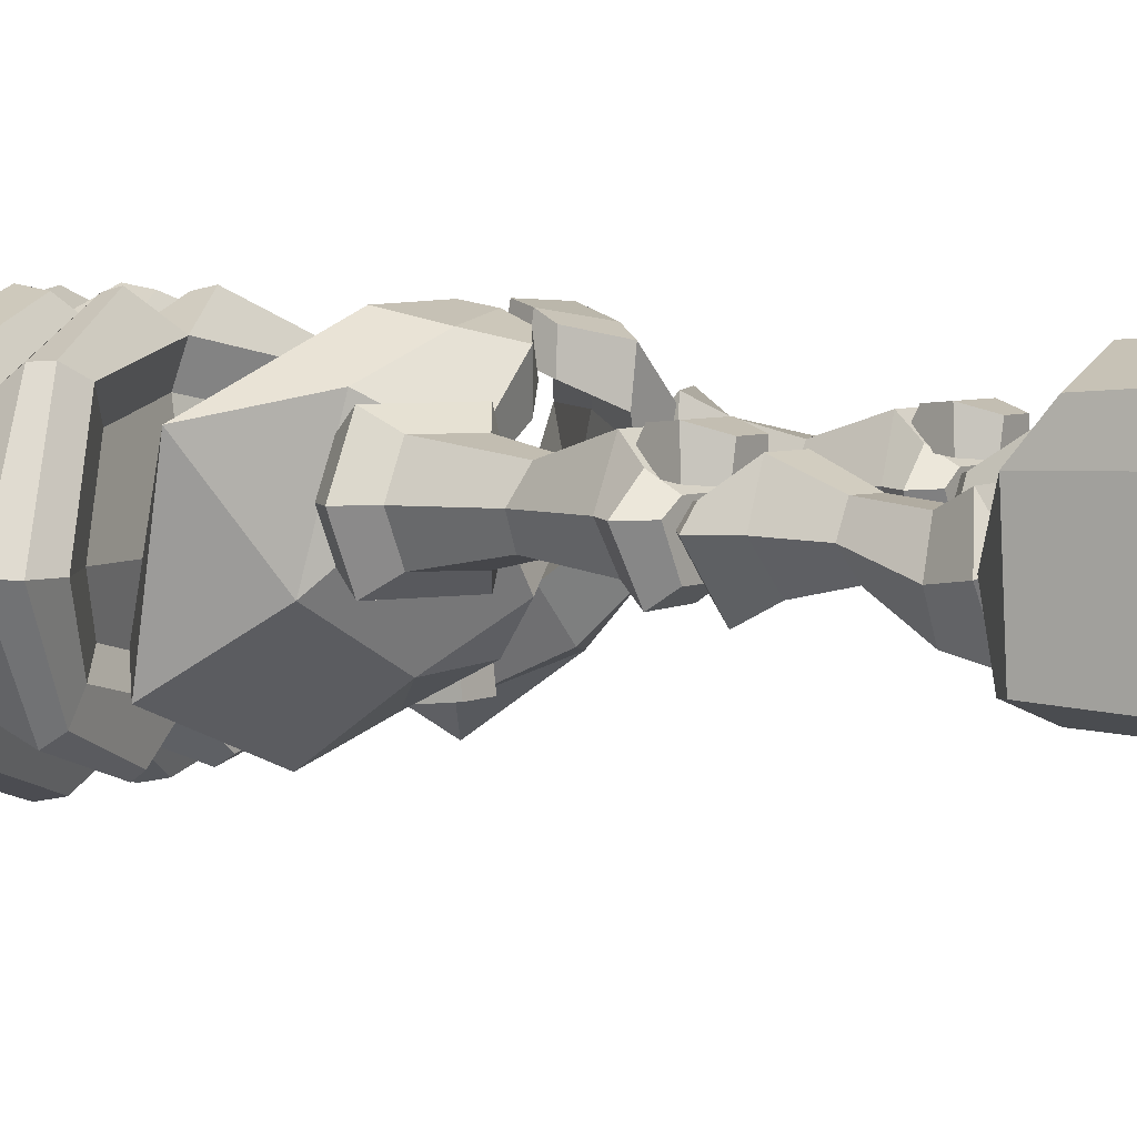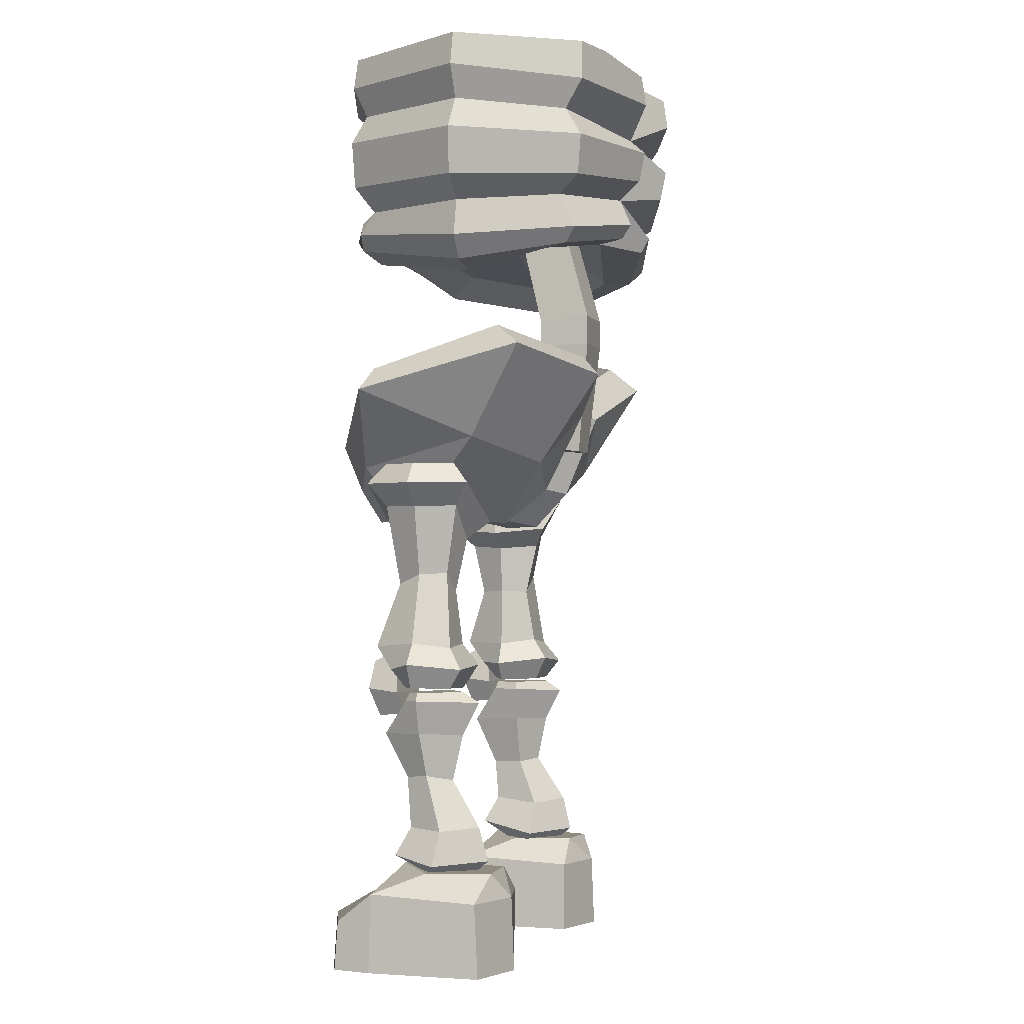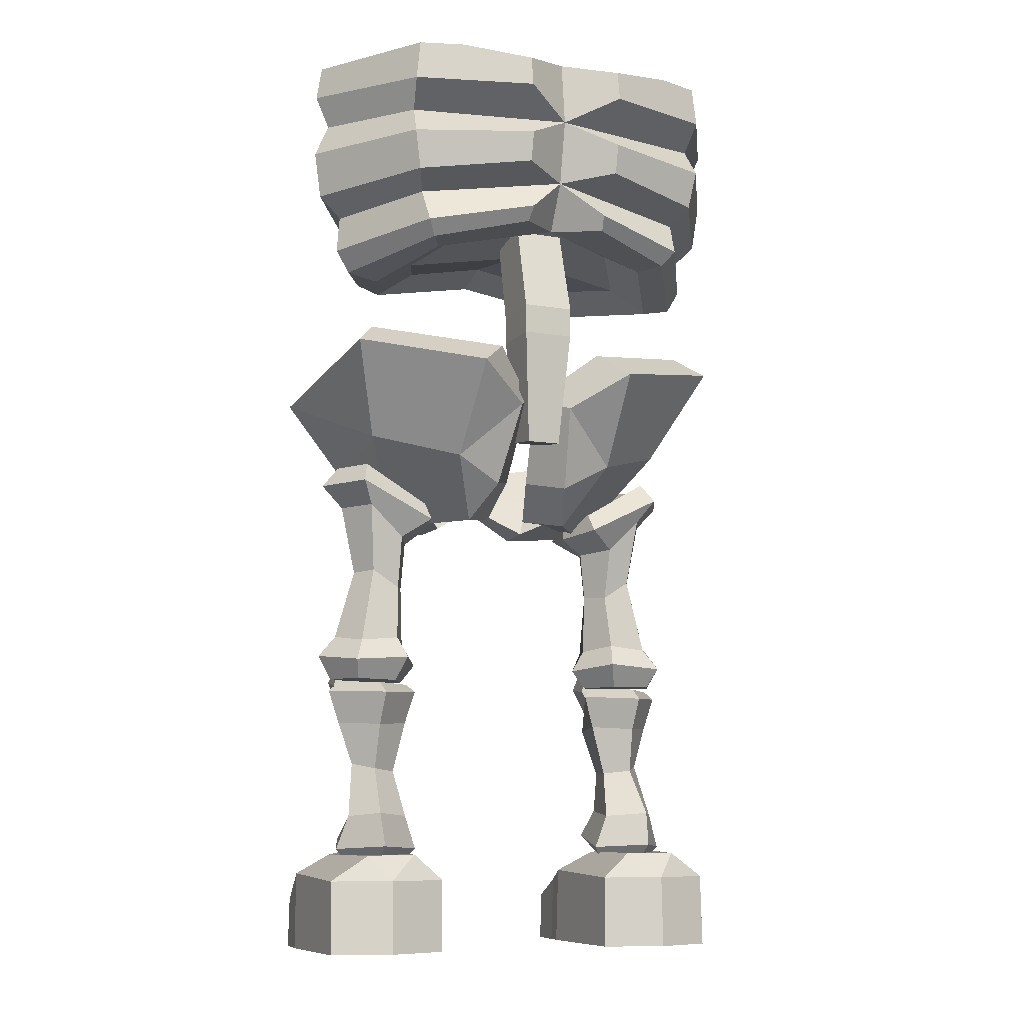
<metadata>
{"format":"obj","ext":"obj","renderer":"f3d","projection":"perspective","resolution":1024,"background":"white","views":[{"elev":4.9,"azim":-56.1,"up":"+Z"},{"elev":-2.7,"azim":107.4,"up":"+Y"},{"elev":-8.9,"azim":155.3,"up":"+Y"}]}
</metadata>
<code>
v -3.9 5.975 2.122
v -3.143 5.975 2.122
v -3.9 7.276 2.256
v -3.143 7.276 2.256
v -3.968 7.548 1.66
v -3.075 7.548 1.66
v -3.968 6.013 1.502
v -3.075 6.013 1.502
v -2.775 6.535 1.537
v -2.889 6.625 2.312
v -4.154 6.625 2.312
v -4.268 6.535 1.537
v 3.9 5.975 2.122
v 3.143 5.975 2.122
v 3.9 7.276 2.256
v 3.143 7.276 2.256
v 3.968 7.548 1.66
v 3.075 7.548 1.66
v 3.968 6.013 1.502
v 3.075 6.013 1.502
v 2.775 6.535 1.537
v 2.889 6.625 2.312
v 4.154 6.625 2.312
v 4.268 6.535 1.537
v -0.413 12.65 -1.007
v 0.413 12.65 -1.007
v -0.413 12.54 -1.913
v 0.413 12.54 -1.913
v 0.6216 15.98 -2.201
v -0.6216 15.98 -2.201
v -0.6216 15.91 -0.9662
v 0.6216 15.91 -0.9662
v -0.6154 15.23 -0.9772
v 0.6154 15.23 -0.9772
v 0.6154 15.27 -2.2
v -0.6154 15.27 -2.2
v -0.5913 17.97 -0.475
v 0.5913 17.97 -0.475
v 0.5913 18.02 -1.646
v -0.5913 18.02 -1.646
v -2.821 17.14 2.533
v -2.821 17.35 -1.737
v -3.56 18.32 2.442
v -3.502 18.5 -2.292
v -4.886 18.23 -0.1498
v -3.872 16.71 -0.1157
v 0 19 -2.912
v 0.000183 22.07 -3.018
v 0 19.2 3.015
v 0 17.78 3.129
v 0 17.89 -2.374
v -3.834 20.48 -2.542
v -5.261 20.56 -0.2471
v -3.834 20.65 2.544
v 0 20.74 3.19
v 0 20.52 -3.192
v -3.96 19.99 2.888
v -1.201 20.12 3.887
v -1.197 19.41 3.78
v -3.834 18.91 2.853
v -3.929 19.82 -2.943
v -5.576 19.83 -0.1795
v -5.413 18.75 -0.1419
v -3.764 18.9 -2.826
v -1.169 19.19 -3.7
v -1.171 19.9 -3.844
v -1.014 18.58 3.767
v -1.079 18.1 3.863
v -3.286 17.42 2.839
v -3.519 17.8 2.821
v -4.937 17.39 -0.103
v -4.617 16.86 -0.1151
v -3.192 17.38 -2.372
v -3.431 17.72 -2.651
v -1.023 17.81 -3.214
v -0.9673 18.15 -3.434
v -5.586 21.3 -0.2366
v -3.942 21.15 -2.983
v -3.961 21.35 2.841
v -1.201 22.07 3.685
v -1.204 21.36 3.844
v -1.204 21.1 -3.887
v -1.2 21.82 -3.781
v 2.821 17.14 2.533
v 2.821 17.35 -1.737
v 3.56 18.32 2.442
v 3.502 18.5 -2.292
v 4.886 18.23 -0.1498
v 3.872 16.71 -0.1157
v 3.834 20.48 -2.542
v 5.261 20.56 -0.2471
v 3.834 20.65 2.544
v 3.96 19.99 2.888
v 1.201 20.12 3.887
v 1.197 19.41 3.78
v 3.834 18.91 2.853
v 3.929 19.82 -2.943
v 5.576 19.83 -0.1795
v 5.413 18.75 -0.1419
v 3.764 18.9 -2.826
v 1.169 19.19 -3.7
v 1.171 19.9 -3.844
v 1.014 18.58 3.767
v 1.079 18.1 3.863
v 3.286 17.42 2.839
v 3.519 17.8 2.821
v 4.937 17.39 -0.103
v 4.617 16.86 -0.1151
v 3.192 17.38 -2.372
v 3.431 17.72 -2.651
v 1.023 17.81 -3.214
v 0.9673 18.15 -3.434
v 5.586 21.3 -0.2366
v 3.942 21.15 -2.983
v 3.961 21.35 2.841
v 1.201 22.07 3.685
v 1.204 21.36 3.844
v 1.204 21.1 -3.887
v 1.2 21.82 -3.781
v -2.898 17.27 -0.06622
v 0 17.81 -0.08453
v -2.112 17.79 -1.242
v 0 18.23 -1.705
v 0 18.12 2.281
v -2.112 17.61 1.851
v 2.112 17.79 -1.242
v 2.898 17.27 -0.06622
v 2.112 17.61 1.851
v -0.9355 11.53 -1.2
v -2.777 10.7 1.742
v -1.988 14.3 -2.852
v -5.384 13.74 2.117
v -1.318 14.81 -2.285
v -4.487 14.33 2.08
v -0.2711 11.75 -0.2614
v -1.651 11.02 1.61
v -4.282 15.29 -0.9742
v -4.843 14.77 -1.643
v -1.332 10.71 -0.2735
v -0.5028 10.86 0.4446
v -2.752 12.48 2.066
v -3.719 11.99 2.596
v -0.6672 13.44 -2.081
v -0.09479 13.8 -1.182
v -2.069 12.15 -1.389
v -3.963 12.68 -0.2236
v -1.275 12.54 -0.5765
v -3.155 13.09 0.5756
v -1.21 10.8 2.114
v -1.289 10.75 3.116
v -1.609 11.73 2.53
v -2.009 11.51 3.358
v -2.237 12.81 3.009
v -2.488 12.59 3.641
v -0.2131 11.39 2.593
v -0.3156 11.43 3.352
v -0.2801 11.91 2.777
v -0.4053 11.89 3.579
v -0.5406 12.5 3.008
v -0.6481 12.46 3.703
v -3.973 7.634 2.173
v -3.031 7.615 2.173
v -3.793 11.03 2.007
v -2.966 10.25 2.007
v -3.793 11.03 0.2256
v -2.966 10.25 0.2256
v -3.973 7.601 0.3126
v -3.031 7.692 0.3126
v -4.116 11.57 2.389
v -2.314 10.69 2.389
v -2.314 10.69 -0.1566
v -4.116 11.57 -0.1566
v -4.224 7.089 -0.04608
v -2.882 7.184 -0.04608
v -2.882 7.062 1.719
v -4.224 7.089 1.719
v -3.924 12.05 1.99
v -2.336 11.13 1.99
v -2.336 11.13 0.2429
v -3.924 12.05 0.2429
v -4.068 6.64 0.2774
v -3.084 6.617 0.2774
v -3.084 6.617 1.396
v -4.068 6.64 1.396
v -4.405 7.714 1.117
v -4.269 11.01 1.116
v -4.796 11.55 1.116
v -4.391 12.03 1.116
v -2.061 11.04 1.116
v -2.008 10.57 1.116
v -2.539 10.17 1.116
v -2.599 7.575 1.117
v -2.268 7.05 1.1
v -2.633 6.607 1.118
v -4.52 6.65 1.118
v -4.839 7.219 1.1
v -3.917 9.367 1.116
v -3.613 9.148 1.72
v -2.95 8.985 1.72
v -2.646 9.023 1.116
v -2.95 8.985 0.5126
v -3.613 9.405 0.5126
v -3.88 3.301 1.329
v -3 3.374 1.329
v -3.967 5.545 1.942
v -2.983 5.494 1.943
v -3.542 5.506 0.1285
v -3.684 3.327 -0.3287
v -4.193 6.345 1.349
v -2.775 6.348 1.351
v -3.536 6.283 -0.2761
v -3.625 2.524 -0.5374
v -2.776 2.742 1.65
v -4.095 2.649 1.649
v -4 6.527 1.32
v -2.972 6.53 1.321
v -3.56 6.543 0.1186
v -3.609 2.215 -0.1661
v -2.932 2.288 0.9681
v -3.935 2.286 0.9675
v -4.214 3.249 0.4814
v -4.338 5.561 0.9644
v -4.606 6.348 0.9511
v -4.387 6.53 0.9841
v -2.63 6.534 0.71
v -2.416 6.353 0.6356
v -2.661 5.565 0.7036
v -2.813 3.252 0.2398
v -2.522 2.456 0.2949
v -2.663 2.268 0.4168
v -4.316 2.264 0.684
v -4.486 2.45 0.5909
v -3.994 4.539 0.8965
v -3.766 4.491 1.456
v -3.152 4.343 1.457
v -2.976 4.358 0.695
v -3.579 4.422 0.3653
v -4.933 0.009902 2.86
v -2.382 0.009902 3.351
v -4.933 1.15 2.778
v -2.382 1.15 3.269
v -5.06 1.711 -0.6678
v -2.223 1.711 -0.7712
v -5.06 0 -0.7534
v -2.223 0 -0.7534
v -5.06 1.836 1.9
v -5.06 1e-06 1.949
v -2.223 0.009902 2.034
v -2.223 1.836 1.9
v -3.356 1.621 2.568
v -3.32 0.00669 2.576
v -3.365 1.9 2.026
v -3.66 1.711 -1.133
v -3.66 0 -1.2
v -3.306 0.004782 1.99
v -3.734 2.431 1.519
v -2.587 2.313 0.7305
v -2.934 2.325 -0.7156
v -4.155 2.306 -0.7845
v -4.639 2.315 0.6815
v -2.282 0.009902 2.447
v -2.282 1.58 2.332
v -5.013 1.58 2.227
v -5.013 0.00369 2.288
v -2.935 1.15 3.354
v -2.935 0.009902 3.436
v -3.578 0.009902 3.422
v -3.578 1.15 3.34
v 0.9355 11.53 -1.2
v 2.777 10.7 1.742
v 1.988 14.3 -2.852
v 5.384 13.74 2.117
v 1.318 14.81 -2.285
v 4.487 14.33 2.08
v 0.2711 11.75 -0.2614
v 1.651 11.02 1.61
v 4.282 15.29 -0.9742
v 4.843 14.77 -1.643
v 1.332 10.71 -0.2735
v 0.5028 10.86 0.4446
v 2.752 12.48 2.066
v 3.719 11.99 2.596
v 0.6672 13.44 -2.081
v 0.09479 13.8 -1.182
v 2.069 12.15 -1.389
v 3.963 12.68 -0.2236
v 1.275 12.54 -0.5765
v 3.155 13.09 0.5756
v 1.21 10.8 2.114
v 1.289 10.75 3.116
v 1.609 11.73 2.53
v 2.009 11.51 3.358
v 2.237 12.81 3.009
v 2.488 12.59 3.641
v 0.2131 11.39 2.593
v 0.3156 11.43 3.352
v 0.2801 11.91 2.777
v 0.4054 11.89 3.579
v 0.5406 12.5 3.008
v 0.6481 12.46 3.703
v 3.973 7.634 2.173
v 3.031 7.615 2.173
v 3.793 11.03 2.007
v 2.966 10.25 2.007
v 3.793 11.03 0.2256
v 2.966 10.25 0.2256
v 3.973 7.601 0.3126
v 3.031 7.692 0.3126
v 4.116 11.57 2.389
v 2.314 10.69 2.389
v 2.314 10.69 -0.1566
v 4.116 11.57 -0.1566
v 4.224 7.089 -0.04608
v 2.882 7.184 -0.04608
v 2.882 7.062 1.719
v 4.224 7.089 1.719
v 3.924 12.05 1.99
v 2.336 11.13 1.99
v 2.336 11.13 0.2429
v 3.924 12.05 0.2429
v 4.068 6.64 0.2774
v 3.084 6.617 0.2774
v 3.084 6.617 1.396
v 4.068 6.64 1.396
v 4.405 7.714 1.117
v 4.269 11.01 1.116
v 4.796 11.55 1.116
v 4.391 12.03 1.116
v 2.061 11.04 1.116
v 2.008 10.57 1.116
v 2.539 10.17 1.116
v 2.599 7.575 1.117
v 2.268 7.05 1.1
v 2.633 6.607 1.118
v 4.52 6.65 1.118
v 4.839 7.219 1.1
v 3.917 9.367 1.116
v 3.613 9.148 1.72
v 2.95 8.985 1.72
v 2.646 9.023 1.116
v 2.95 8.985 0.5126
v 3.613 9.405 0.5126
v 3.88 3.301 1.329
v 3 3.374 1.329
v 3.967 5.545 1.942
v 2.983 5.494 1.943
v 3.542 5.506 0.1285
v 3.684 3.327 -0.3287
v 4.193 6.345 1.349
v 2.775 6.348 1.351
v 3.536 6.283 -0.2761
v 3.625 2.524 -0.5374
v 2.777 2.742 1.65
v 4.095 2.649 1.649
v 4 6.527 1.32
v 2.972 6.53 1.321
v 3.56 6.543 0.1186
v 3.609 2.215 -0.1661
v 2.932 2.288 0.9681
v 3.935 2.286 0.9675
v 4.214 3.249 0.4814
v 4.338 5.561 0.9644
v 4.606 6.348 0.9511
v 4.388 6.53 0.9841
v 2.63 6.534 0.71
v 2.416 6.353 0.6356
v 2.661 5.565 0.7036
v 2.813 3.252 0.2398
v 2.522 2.456 0.2949
v 2.663 2.268 0.4168
v 4.316 2.264 0.684
v 4.486 2.45 0.5909
v 3.994 4.539 0.8965
v 3.766 4.491 1.456
v 3.152 4.343 1.457
v 2.976 4.358 0.695
v 3.579 4.422 0.3653
v 4.933 0.009902 2.86
v 2.382 0.009902 3.351
v 4.933 1.15 2.778
v 2.382 1.15 3.269
v 5.06 1.711 -0.6678
v 2.223 1.711 -0.7712
v 5.06 0 -0.7534
v 2.223 0 -0.7534
v 5.06 1.836 1.9
v 5.06 0 1.949
v 2.223 0.009902 2.034
v 2.223 1.836 1.9
v 3.357 1.621 2.568
v 3.32 0.00669 2.576
v 3.365 1.9 2.026
v 3.66 1.711 -1.133
v 3.66 0 -1.2
v 3.306 0.004782 1.99
v 3.734 2.431 1.519
v 2.587 2.313 0.7305
v 2.934 2.325 -0.7156
v 4.155 2.306 -0.7845
v 4.639 2.315 0.6815
v 2.282 0.009902 2.447
v 2.282 1.58 2.332
v 5.013 1.58 2.227
v 5.013 0.00369 2.288
v 2.935 1.15 3.354
v 2.935 0.009902 3.436
v 3.578 0.009902 3.422
v 3.578 1.15 3.34
v -3.836 22.07 -2.954
v -5.46 22.07 -0.2573
v -3.877 22.07 2.768
v -2.804 22.07 -3.271
v 0 22.07 2.945
v 5.46 22.07 -0.2573
v 3.836 22.07 -2.954
v 3.877 22.07 2.768
v 2.804 22.07 -3.271
v 4.314 22.07 -0.2227
v 3.177 22.07 -2.11
v 3.176 22.07 1.951
v -3.177 22.07 -2.11
v -4.314 22.07 -0.2227
v -3.176 22.07 1.951
v 0.000183 22.07 -2.014
v 2.698 22.07 -2.257
v -2.698 22.07 -2.257
v -1.323 22.07 2.586
v 0 22.07 1.771
v 1.323 22.07 2.586
v 4.314 19.16 -0.2227
v 2.937 19.16 -2.184
v 3.176 19.16 1.951
v -2.937 19.16 -2.184
v -4.314 19.16 -0.2227
v -3.176 19.16 1.951
v 0.000183 19.16 -2.014
v -1.323 19.16 2.586
v 0 19.16 1.771
v 1.323 19.16 2.586
v 2.3e-05 18.62 -0.04658
f 10 11 1 2
f 6 5 3 4
f 7 12 9 8
f 2 1 7 8
f 2 8 9 10
f 7 1 11 12
f 12 5 6 9
f 10 9 6 4
f 3 11 10 4
f 12 11 3 5
f 22 14 13 23
f 18 16 15 17
f 19 20 21 24
f 14 20 19 13
f 14 22 21 20
f 19 24 23 13
f 24 21 18 17
f 22 16 18 21
f 15 16 22 23
f 24 17 15 23
f 27 28 26 25
f 29 30 40 39
f 30 31 37 40
f 31 32 38 37
f 32 29 39 38
f 30 29 35 36
f 36 33 31 30
f 33 34 32 31
f 34 35 29 32
f 25 26 34 33
f 26 28 35 34
f 36 35 28 27
f 27 25 33 36
f 121 120 122 123
f 57 60 59 58
f 61 64 63 62
f 65 64 61 66
f 67 70 69 68
f 71 74 73 72
f 75 73 74 76
f 60 57 62 63
f 69 70 71 72
f 124 125 120 121
f 79 411 410 77
f 80 411 79 81
f 78 409 412 83 82
f 54 57 58 55
f 55 58 59 49
f 49 59 60 43
f 52 61 62 53
f 45 63 64 44
f 47 65 66 56
f 56 66 61 52
f 44 64 65 47
f 43 60 63 45
f 53 62 57 54
f 49 67 68 50
f 50 68 69 41
f 43 70 67 49
f 46 72 73 42
f 44 74 71 45
f 51 75 76 47
f 47 76 74 44
f 42 73 75 51
f 41 69 72 46
f 45 71 70 43
f 53 77 78 52
f 54 79 77 53
f 55 81 79 54
f 52 78 82 56
f 56 82 83 48
f 48 83 412
f 121 123 126 127
f 93 94 95 96
f 97 98 99 100
f 101 102 97 100
f 103 104 105 106
f 107 108 109 110
f 111 112 110 109
f 96 99 98 93
f 105 108 107 106
f 124 121 127 128
f 115 113 414 416
f 116 117 115 416
f 114 118 119 417 415
f 92 55 94 93
f 55 49 95 94
f 49 86 96 95
f 90 91 98 97
f 88 87 100 99
f 47 56 102 101
f 56 90 97 102
f 87 47 101 100
f 86 88 99 96
f 91 92 93 98
f 49 50 104 103
f 50 84 105 104
f 86 49 103 106
f 89 85 109 108
f 87 88 107 110
f 51 47 112 111
f 47 87 110 112
f 85 51 111 109
f 84 89 108 105
f 88 86 106 107
f 91 90 114 113
f 92 91 113 115
f 55 92 115 117
f 90 56 118 114
f 56 48 119 118
f 48 417 119
f 46 42 122 120
f 42 51 123 122
f 50 41 125 124
f 41 46 120 125
f 51 85 126 123
f 85 89 127 126
f 89 84 128 127
f 84 50 124 128
f 131 145 146 138
f 137 138 132 134
f 139 140 136 130
f 156 155 157 158
f 135 129 143 144
f 131 138 137 133
f 135 140 139 129
f 136 148 141
f 158 157 159 160
f 144 143 131 133
f 129 145 143
f 132 146 142
f 135 147 140
f 136 140 147 148
f 129 139 145
f 146 145 139 130
f 142 146 130
f 138 146 132
f 143 145 131
f 133 147 144
f 144 147 135
f 148 147 133 137
f 141 148 134
f 134 148 137
f 130 136 149 150
f 136 141 151 149
f 142 130 150 152
f 141 134 153 151
f 134 132 154 153
f 132 142 152 154
f 150 149 155 156
f 149 151 157 155
f 152 150 156 158
f 151 153 159 157
f 153 154 160 159
f 154 152 158 160
f 198 199 164 163
f 188 189 179 180
f 166 201 202 165
f 181 182 194 195
f 191 200 201 166
f 165 202 197 186
f 166 165 172 171
f 165 186 187 172
f 162 161 176 175
f 185 167 173 196
f 164 170 169 163
f 166 171 190 191
f 168 174 173 167
f 192 193 174 168
f 169 170 178 177
f 189 190 171 179
f 171 172 180 179
f 172 187 188 180
f 173 174 182 181
f 174 193 194 182
f 175 176 184 183
f 195 196 173 181
f 161 185 196 176
f 197 198 163 186
f 186 163 169 187
f 188 187 169 177
f 177 178 189 188
f 170 190 189 178
f 190 170 164 191
f 199 200 191 164
f 162 175 193 192
f 194 193 175 183
f 195 194 183 184
f 176 196 195 184
f 161 198 197 185
f 162 199 198 161
f 200 199 162 192
f 201 200 192 168
f 202 201 168 167
f 185 197 202 167
f 234 235 206 205
f 204 203 214 213
f 206 210 209 205
f 209 210 216 215
f 213 214 220 219
f 214 203 221 232
f 233 234 205 222
f 222 205 209 223
f 224 223 209 215
f 215 216 225 224
f 210 226 225 216
f 226 210 206 227
f 235 236 227 206
f 204 213 229 228
f 230 229 213 219
f 231 230 219 220
f 214 232 231 220
f 234 233 221 203
f 235 234 203 204
f 236 235 204 228
f 236 237 207 227
f 227 207 211 226
f 226 211 217 225
f 225 217 224
f 211 223 224 217
f 207 222 223 211
f 237 233 222 207
f 208 221 233 237
f 212 232 221 208
f 218 231 232 212
f 231 218 230
f 230 218 212 229
f 229 212 208 228
f 228 208 237 236
f 250 251 266 265
f 250 252 246 263
f 242 253 254 244
f 247 255 251 264
f 261 248 249 262
f 246 247 264 263
f 244 247 246 242
f 244 254 255 247
f 249 248 245 243
f 267 251 250 268
f 249 252 250 262
f 256 249 257
f 249 243 258 257
f 259 253 242
f 242 246 260 259
f 246 256 260
f 243 253 258
f 254 253 243 245
f 255 254 245 248
f 251 255 248 261
f 258 253 259
f 257 260 256
f 257 258 259 260
f 256 252 249
f 246 252 256
f 239 261 262 241
f 264 238 240 263
f 250 265 241 262
f 266 239 241 265
f 251 261 239 266
f 251 267 238 264
f 238 267 268 240
f 250 263 240 268
f 271 278 286 285
f 277 274 272 278
f 279 270 276 280
f 296 298 297 295
f 275 284 283 269
f 271 273 277 278
f 275 269 279 280
f 276 281 288
f 298 300 299 297
f 284 273 271 283
f 269 283 285
f 272 282 286
f 275 280 287
f 276 288 287 280
f 269 285 279
f 286 270 279 285
f 282 270 286
f 278 272 286
f 283 271 285
f 273 284 287
f 284 275 287
f 288 277 273 287
f 281 274 288
f 274 277 288
f 270 290 289 276
f 276 289 291 281
f 282 292 290 270
f 281 291 293 274
f 274 293 294 272
f 272 294 292 282
f 290 296 295 289
f 289 295 297 291
f 292 298 296 290
f 291 297 299 293
f 293 299 300 294
f 294 300 298 292
f 338 303 304 339
f 328 320 319 329
f 306 305 342 341
f 321 335 334 322
f 331 306 341 340
f 305 326 337 342
f 306 311 312 305
f 305 312 327 326
f 302 315 316 301
f 325 336 313 307
f 304 303 309 310
f 306 331 330 311
f 308 307 313 314
f 332 308 314 333
f 309 317 318 310
f 329 319 311 330
f 311 319 320 312
f 312 320 328 327
f 313 321 322 314
f 314 322 334 333
f 315 323 324 316
f 335 321 313 336
f 301 316 336 325
f 337 326 303 338
f 326 327 309 303
f 328 317 309 327
f 317 328 329 318
f 310 318 329 330
f 330 331 304 310
f 339 304 331 340
f 302 332 333 315
f 334 323 315 333
f 335 324 323 334
f 316 324 335 336
f 301 325 337 338
f 302 301 338 339
f 340 332 302 339
f 341 308 332 340
f 342 307 308 341
f 325 307 342 337
f 374 345 346 375
f 365 364 357
f 377 347 362 373
f 371 370 358
f 376 367 347 377
f 347 351 363 362
f 344 353 354 343
f 346 345 349 350
f 367 366 351 347
f 352 348 361 372
f 369 368 348 352
f 349 355 356 350
f 366 365 357 351
f 351 357 364 363
f 358 352 372 371
f 370 369 352 358
f 353 359 360 354
f 354 372 361 343
f 373 362 345 374
f 362 363 349 345
f 364 355 349 363
f 355 364 365 356
f 350 356 365 366
f 366 367 346 350
f 375 346 367 376
f 344 368 369 353
f 370 359 353 369
f 371 360 359 370
f 354 360 371 372
f 374 343 361 373
f 375 344 343 374
f 376 368 344 375
f 368 376 377 348
f 348 377 373 361
f 390 405 406 391
f 390 403 386 392
f 382 384 394 393
f 387 404 391 395
f 401 402 389 388
f 386 403 404 387
f 384 382 386 387
f 384 387 395 394
f 389 383 385 388
f 407 408 390 391
f 389 402 390 392
f 396 397 389
f 389 397 398 383
f 399 382 393
f 382 399 400 386
f 386 400 396
f 383 398 393
f 394 385 383 393
f 395 388 385 394
f 391 401 388 395
f 398 399 393
f 397 396 400
f 397 400 399 398
f 396 389 392
f 386 396 392
f 379 381 402 401
f 404 403 380 378
f 390 402 381 405
f 406 405 381 379
f 391 406 379 401
f 391 404 378 407
f 378 380 408 407
f 390 408 380 403
f 410 409 78 77
f 413 80 81 55
f 415 414 113 114
f 116 413 55 117
f 414 415 419 418
f 416 414 418 420
f 409 410 422 421
f 410 411 423 422
f 415 417 425 419
f 417 48 424 425
f 48 412 426 424
f 412 409 421 426
f 411 80 427 423
f 80 413 428 427
f 413 116 429 428
f 116 416 420 429
f 418 419 431 430
f 420 418 430 432
f 421 422 434 433
f 422 423 435 434
f 419 425 431
f 425 424 436 431
f 424 426 433 436
f 426 421 433
f 423 427 437 435
f 427 428 438 437
f 428 429 439 438
f 429 420 432 439
f 440 432 430 431
f 440 433 434 435
f 440 431 436
f 440 436 433
f 440 435 437 438
f 440 438 439 432

</code>
